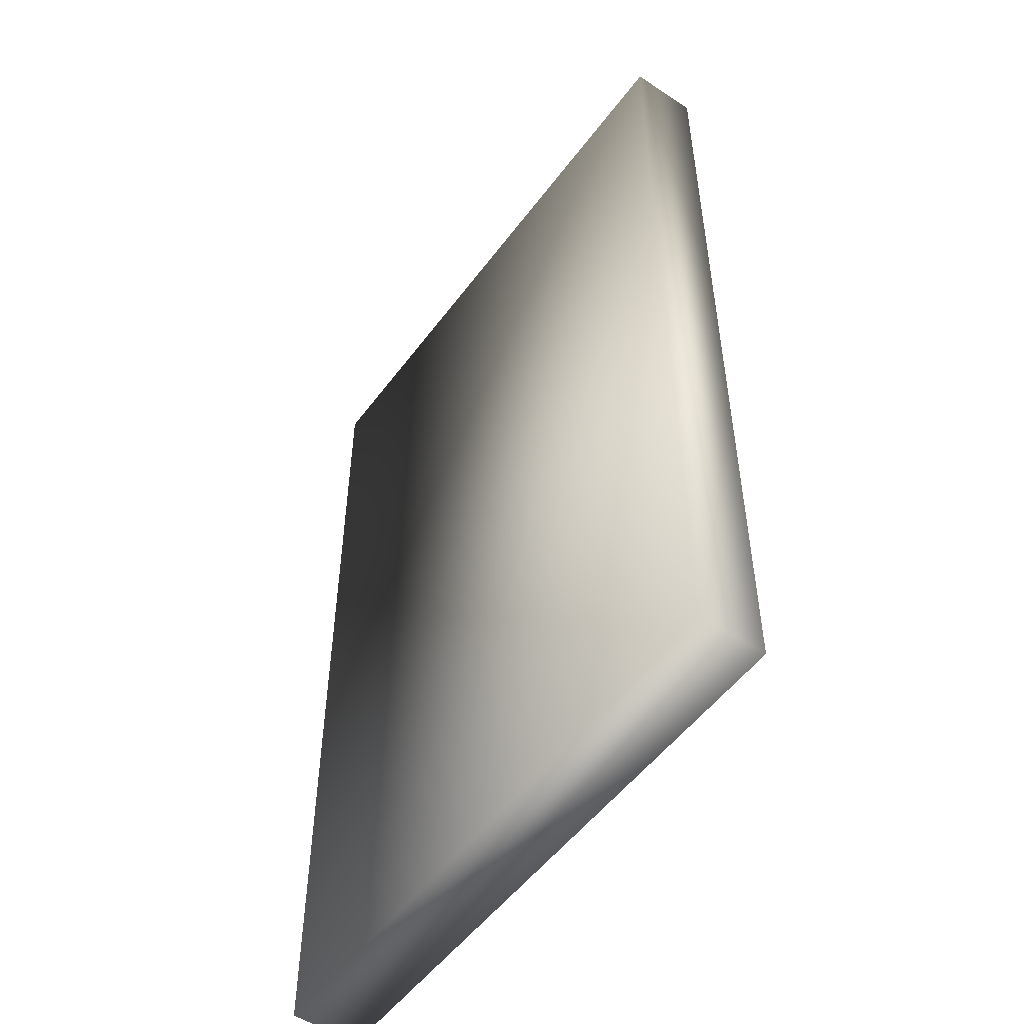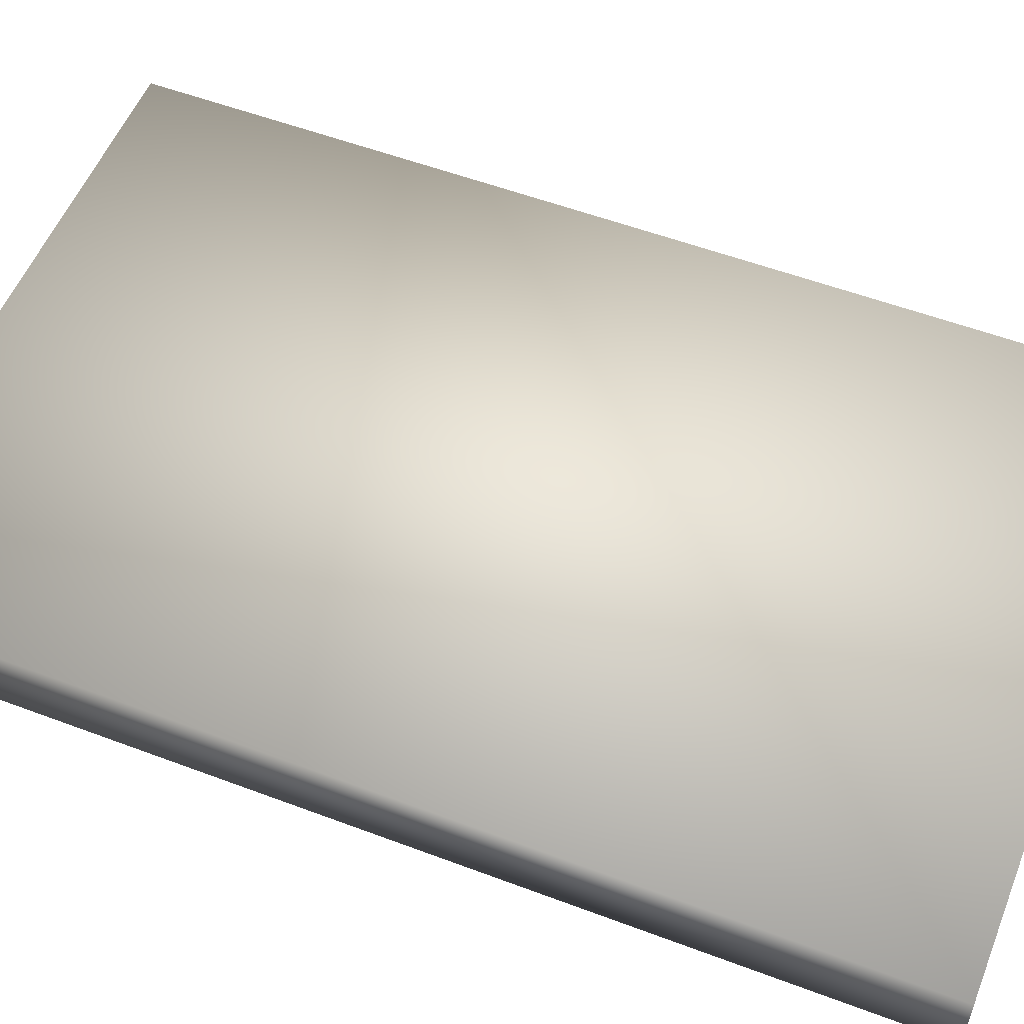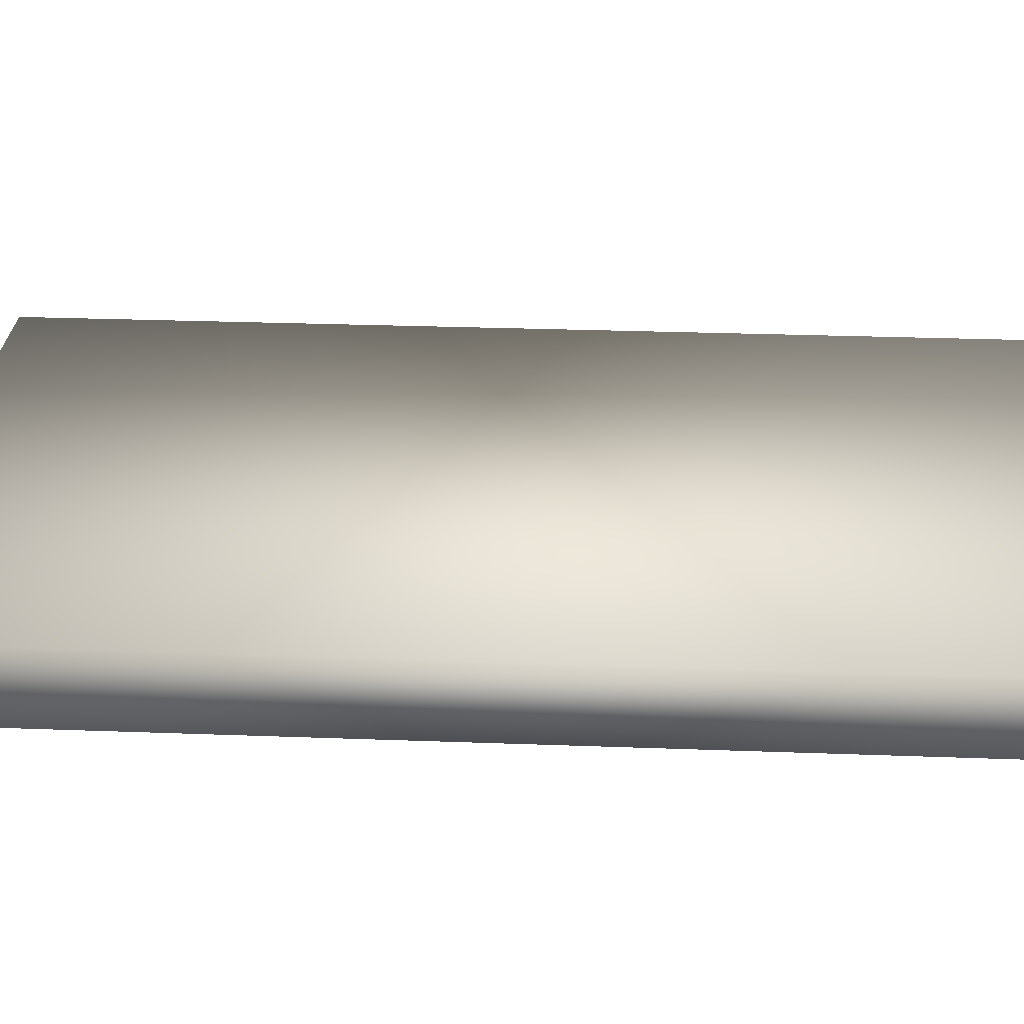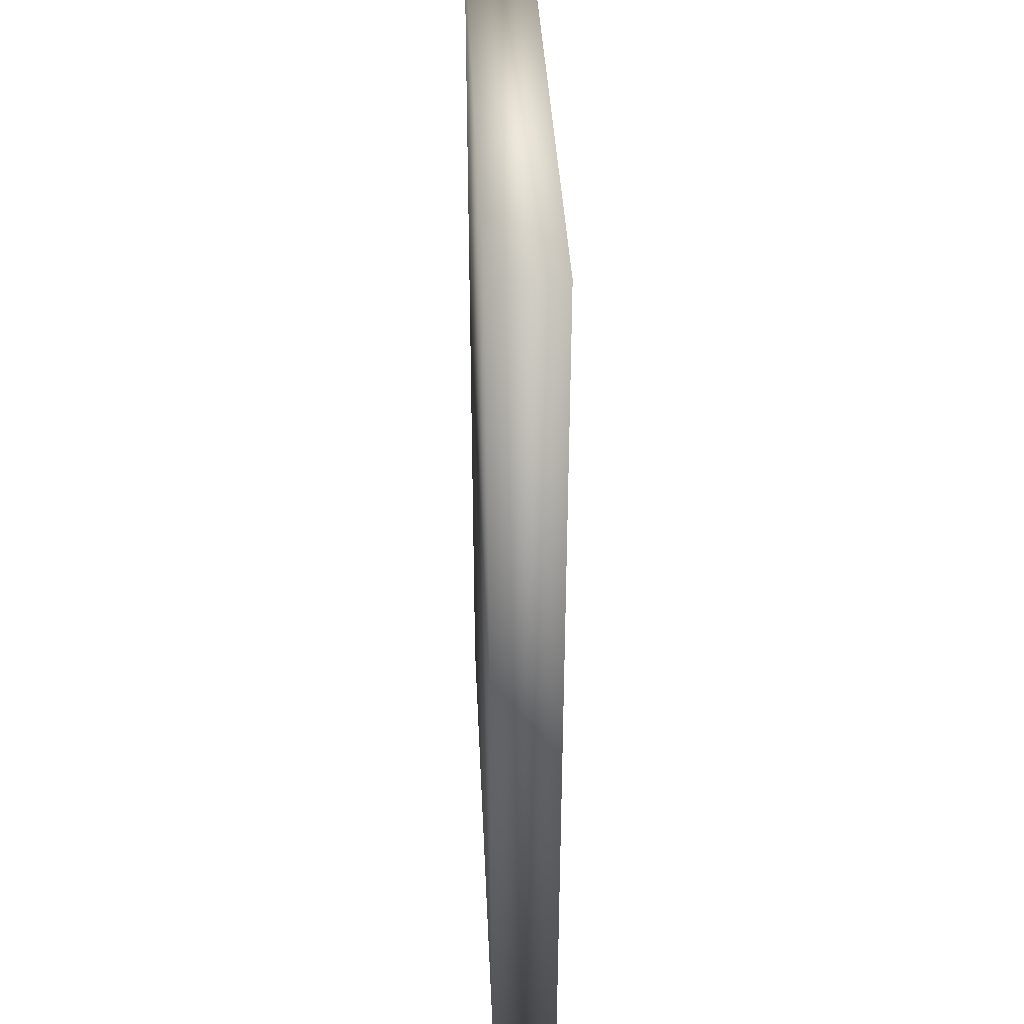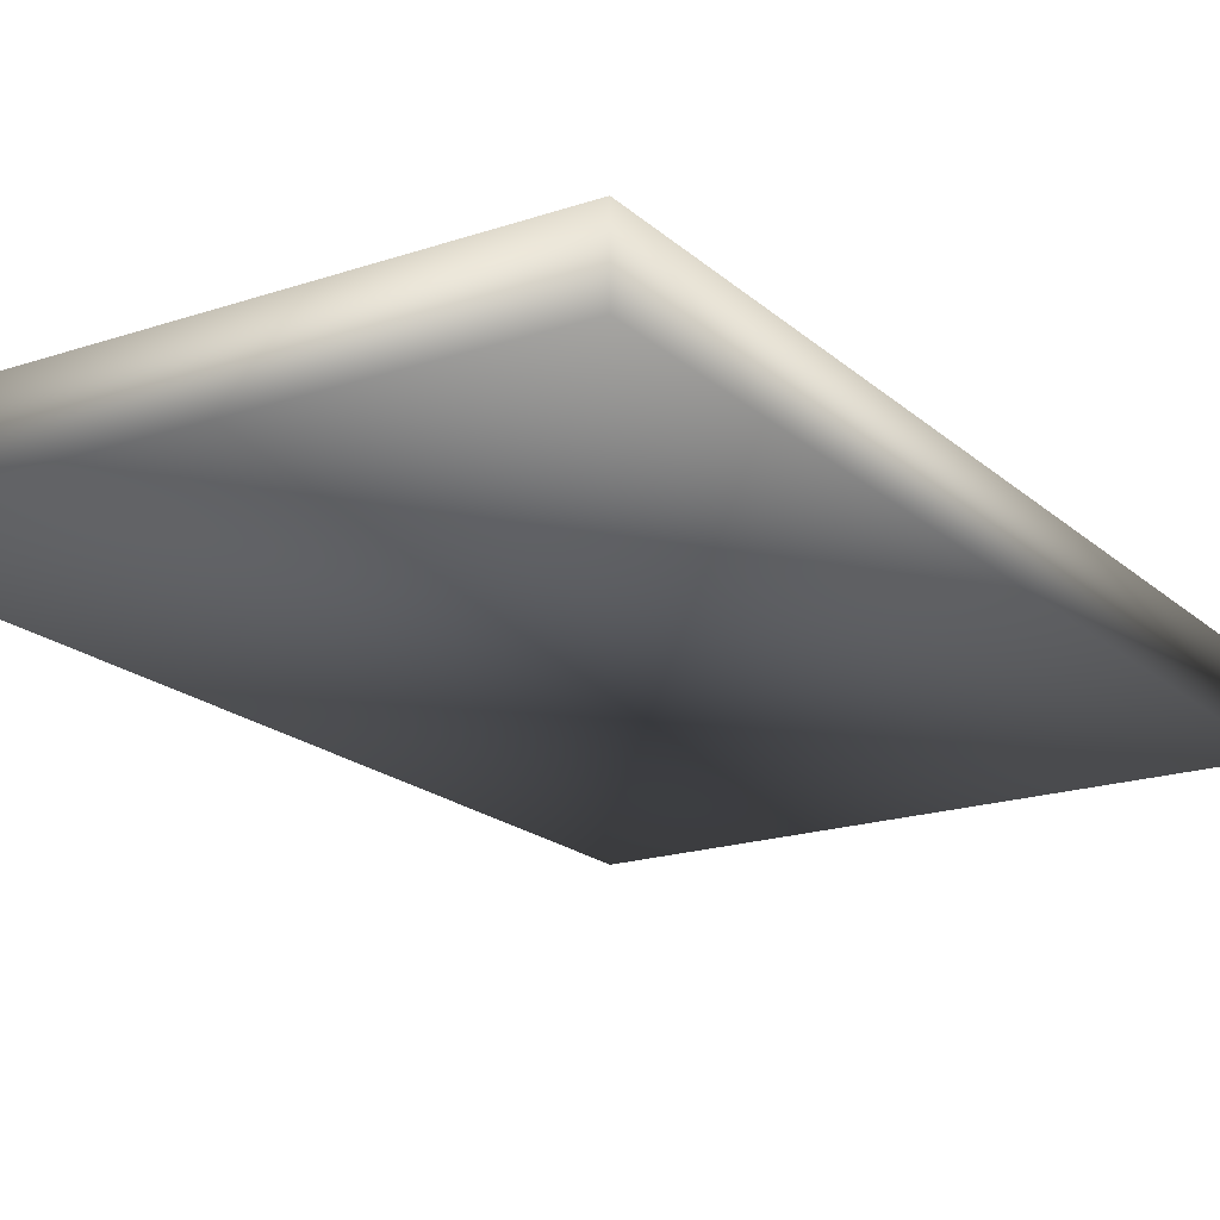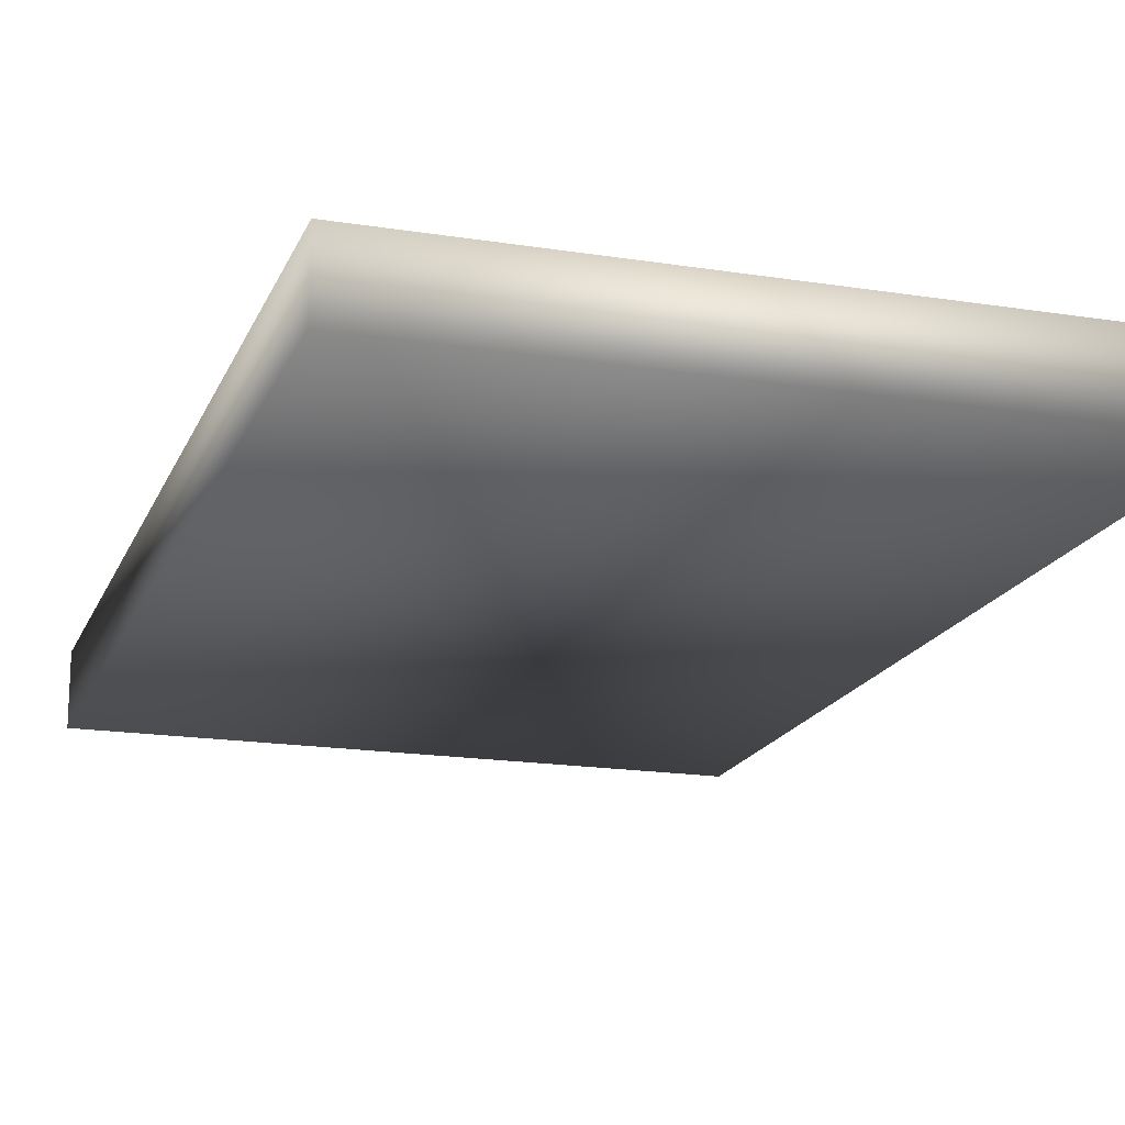
<metadata>
{"format":"obj","ext":"obj","renderer":"f3d","projection":"perspective","resolution":1024,"background":"white","views":[{"elev":-52.3,"azim":-125.6,"up":"+Z"},{"elev":54.7,"azim":-68.2,"up":"+Y"},{"elev":27.4,"azim":93.3,"up":"+Y"},{"elev":38.8,"azim":-92.6,"up":"+Z"},{"elev":-19.3,"azim":32.3,"up":"+Y"},{"elev":-17.7,"azim":162.6,"up":"+Y"}]}
</metadata>
<code>
o cube1
v -0.7818 -0.18 1.285
v -0.7818 -0.0033 1.285
v 0.7642 -0.0033 1.285
v 0.7642 -0.18 1.285
v -0.7818 -0.18 -1.162
v -0.7818 -0.0033 -1.162
v 0.7642 -0.0033 -1.162
v 0.7642 -0.18 -1.162
g cube1_cube1_auv
f 1 4 3 2
f 1 5 8 4
f 2 6 5 1
f 3 7 6 2
f 4 8 7 3
f 6 7 8 5

</code>
